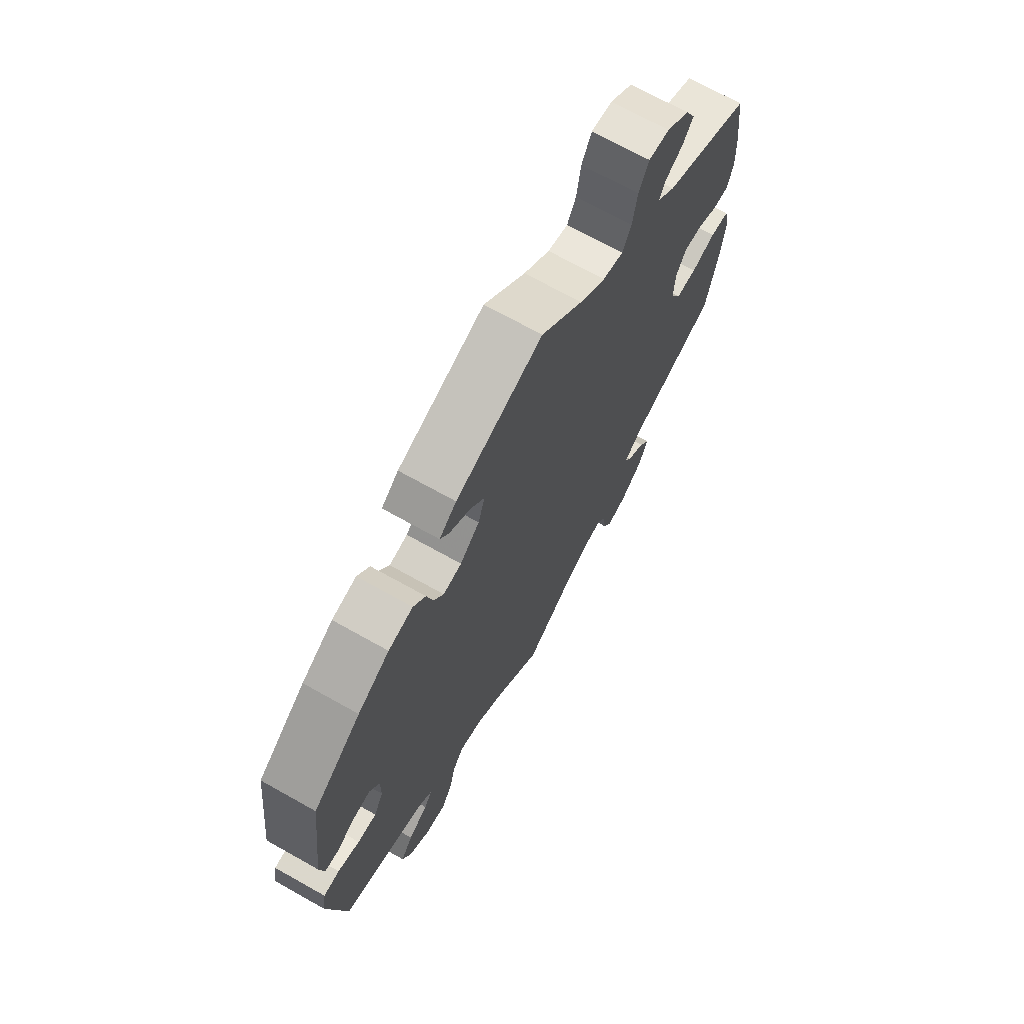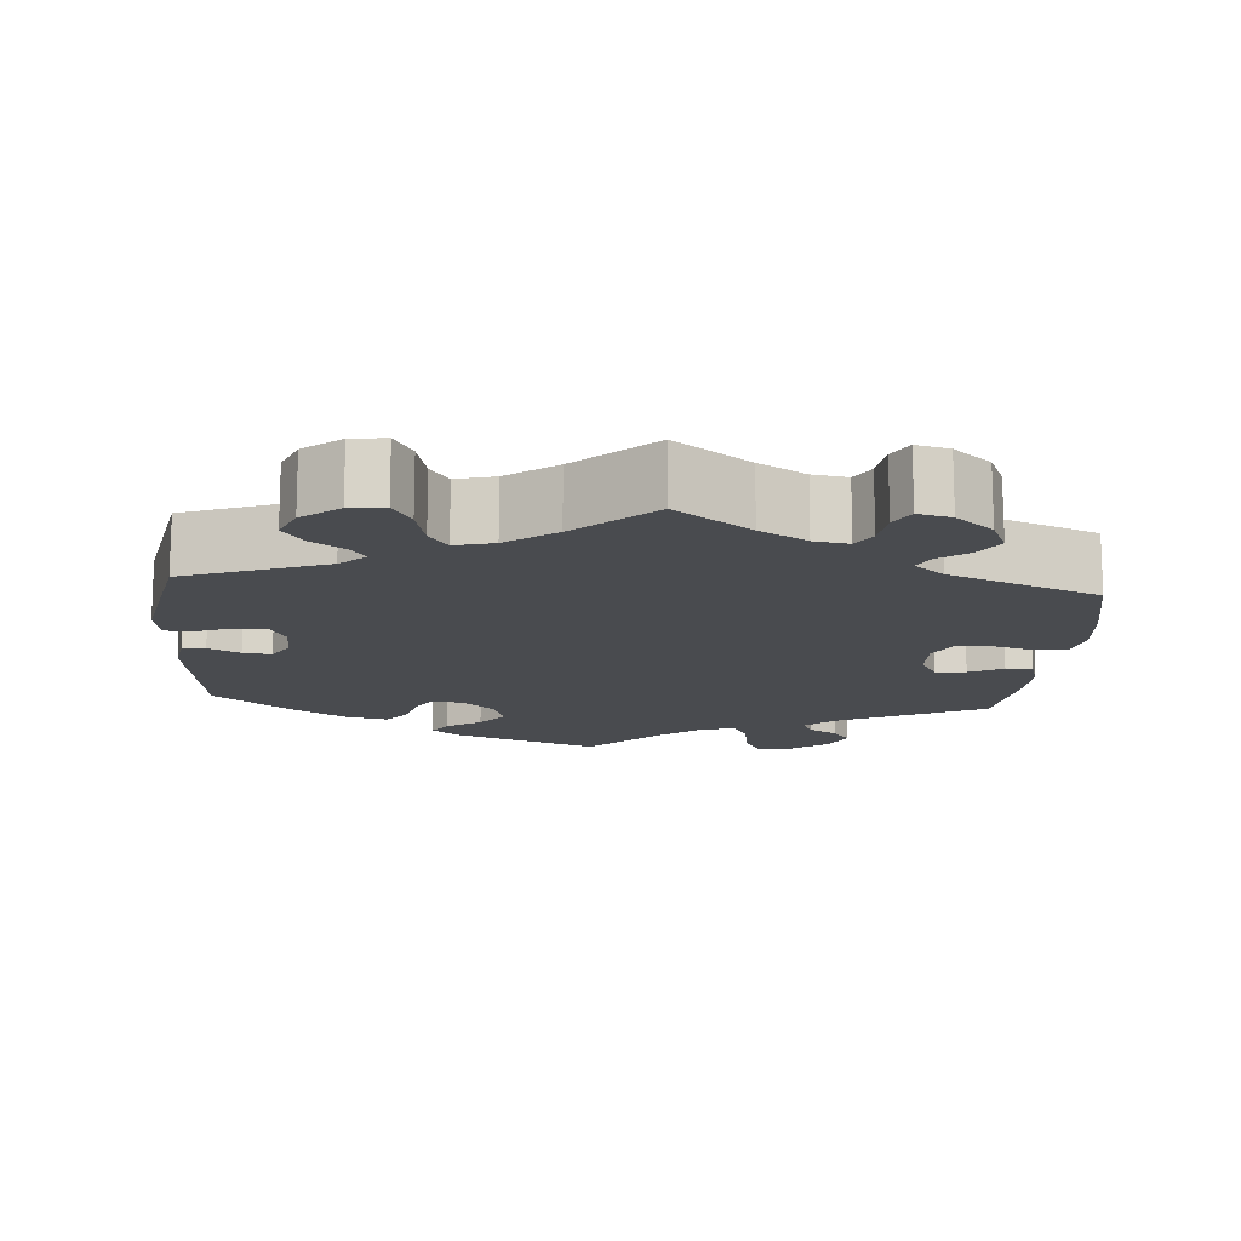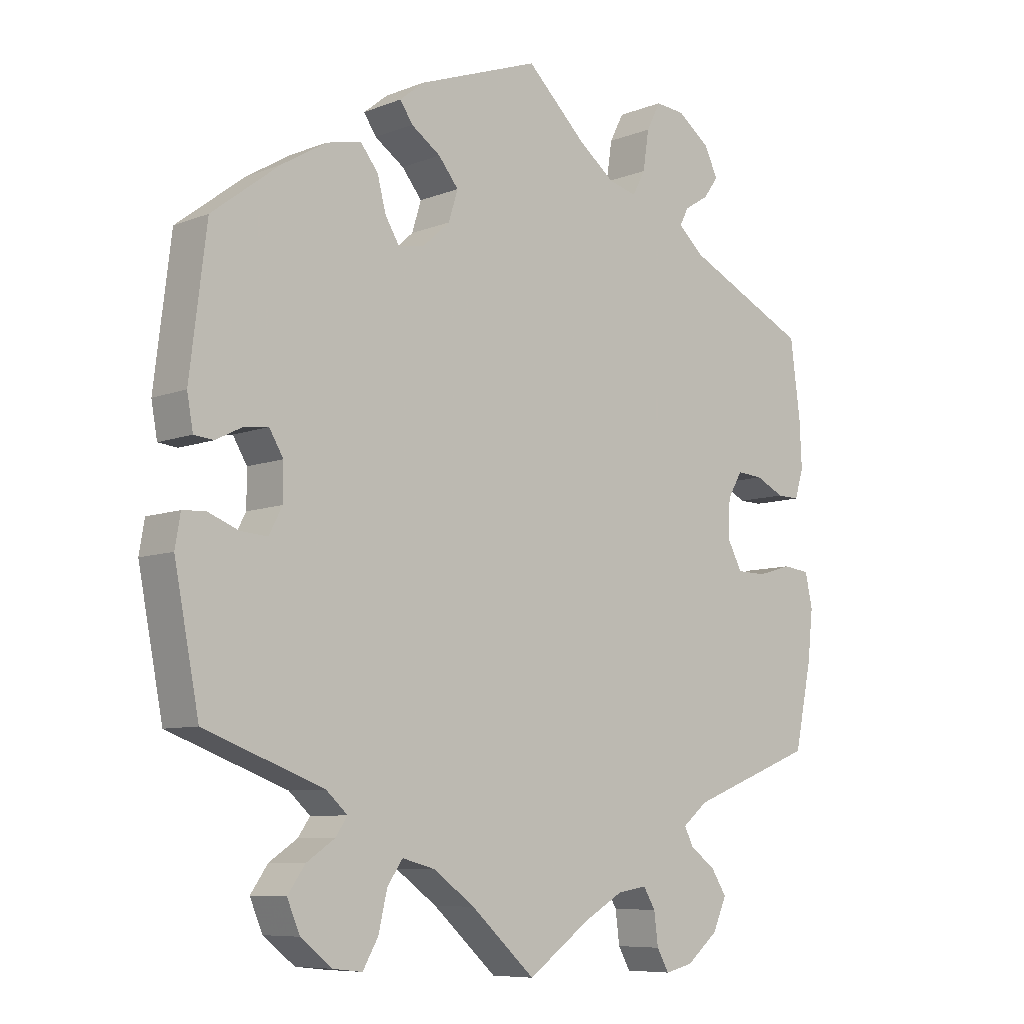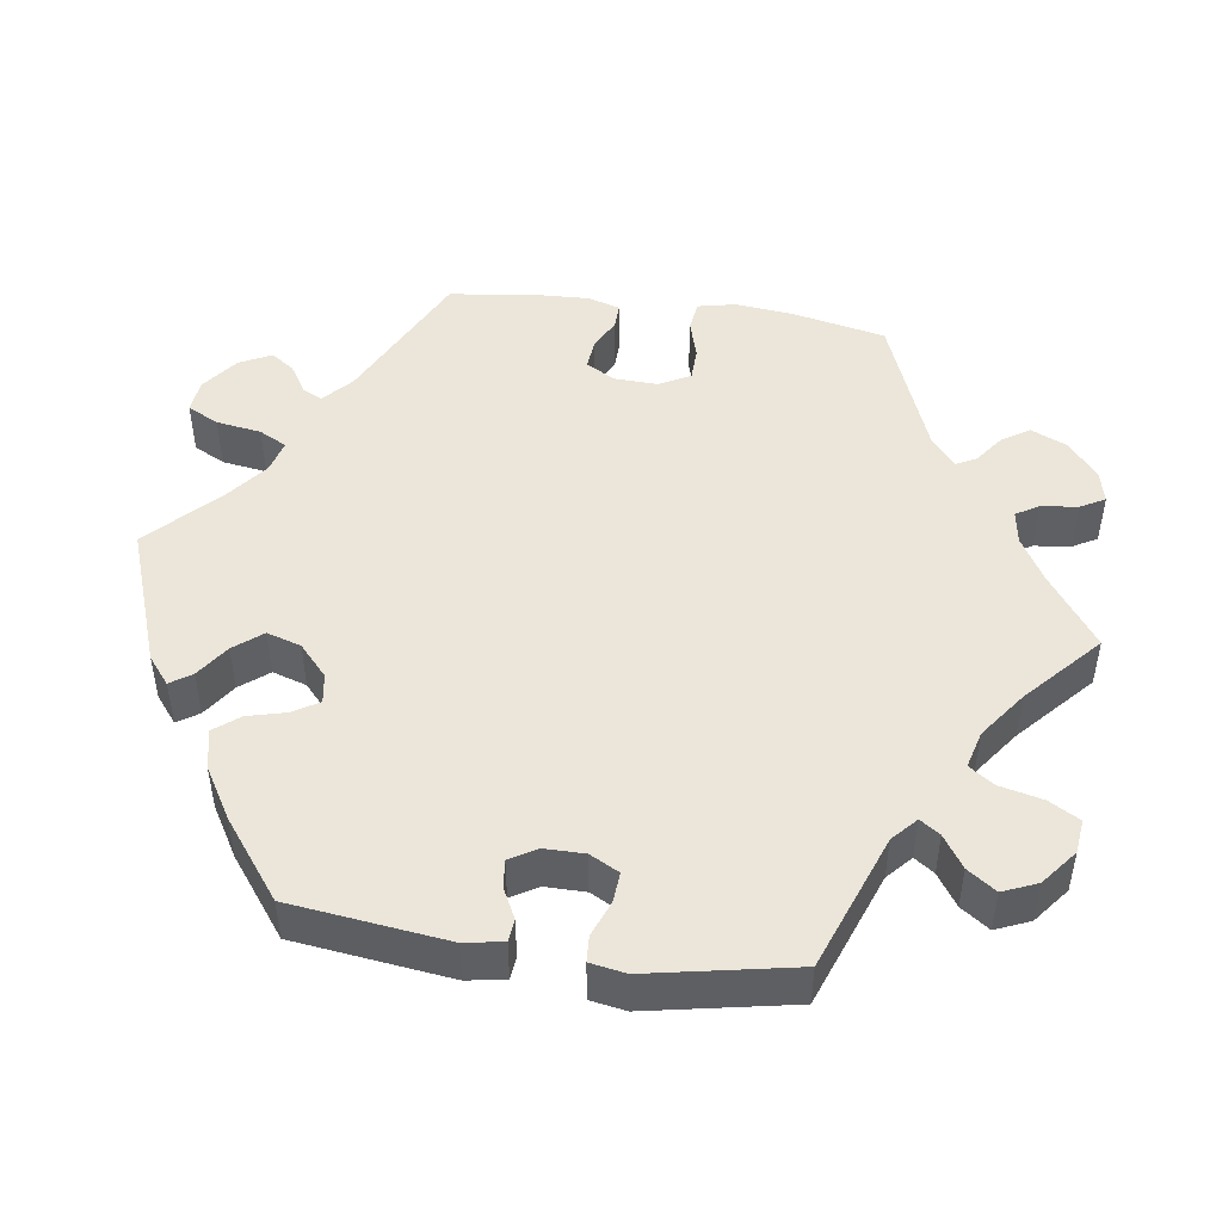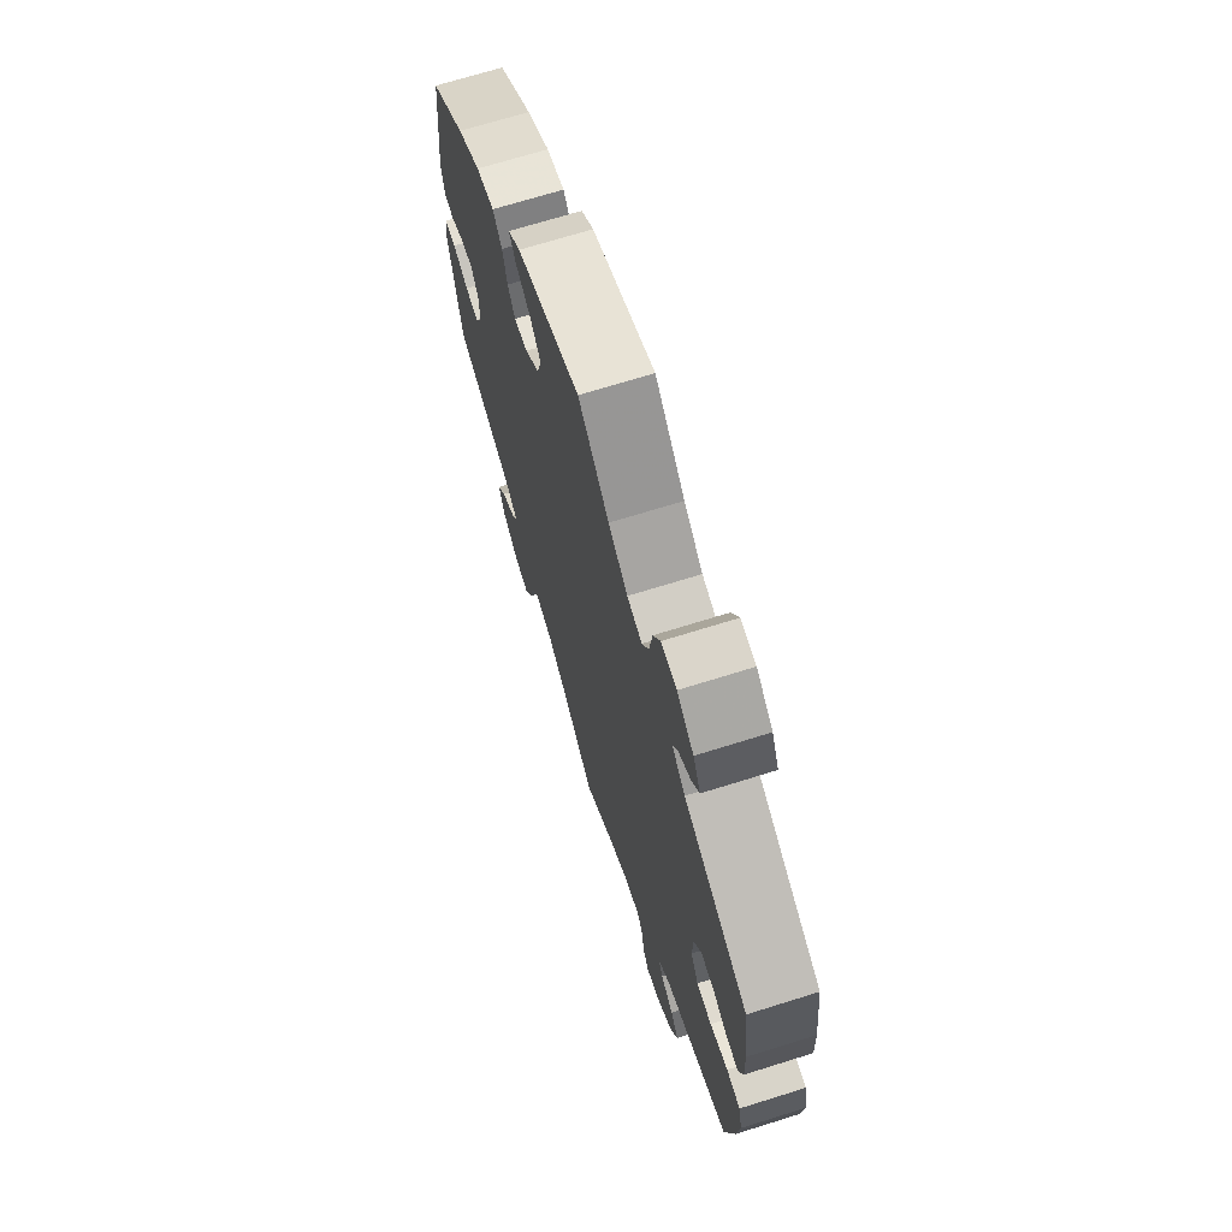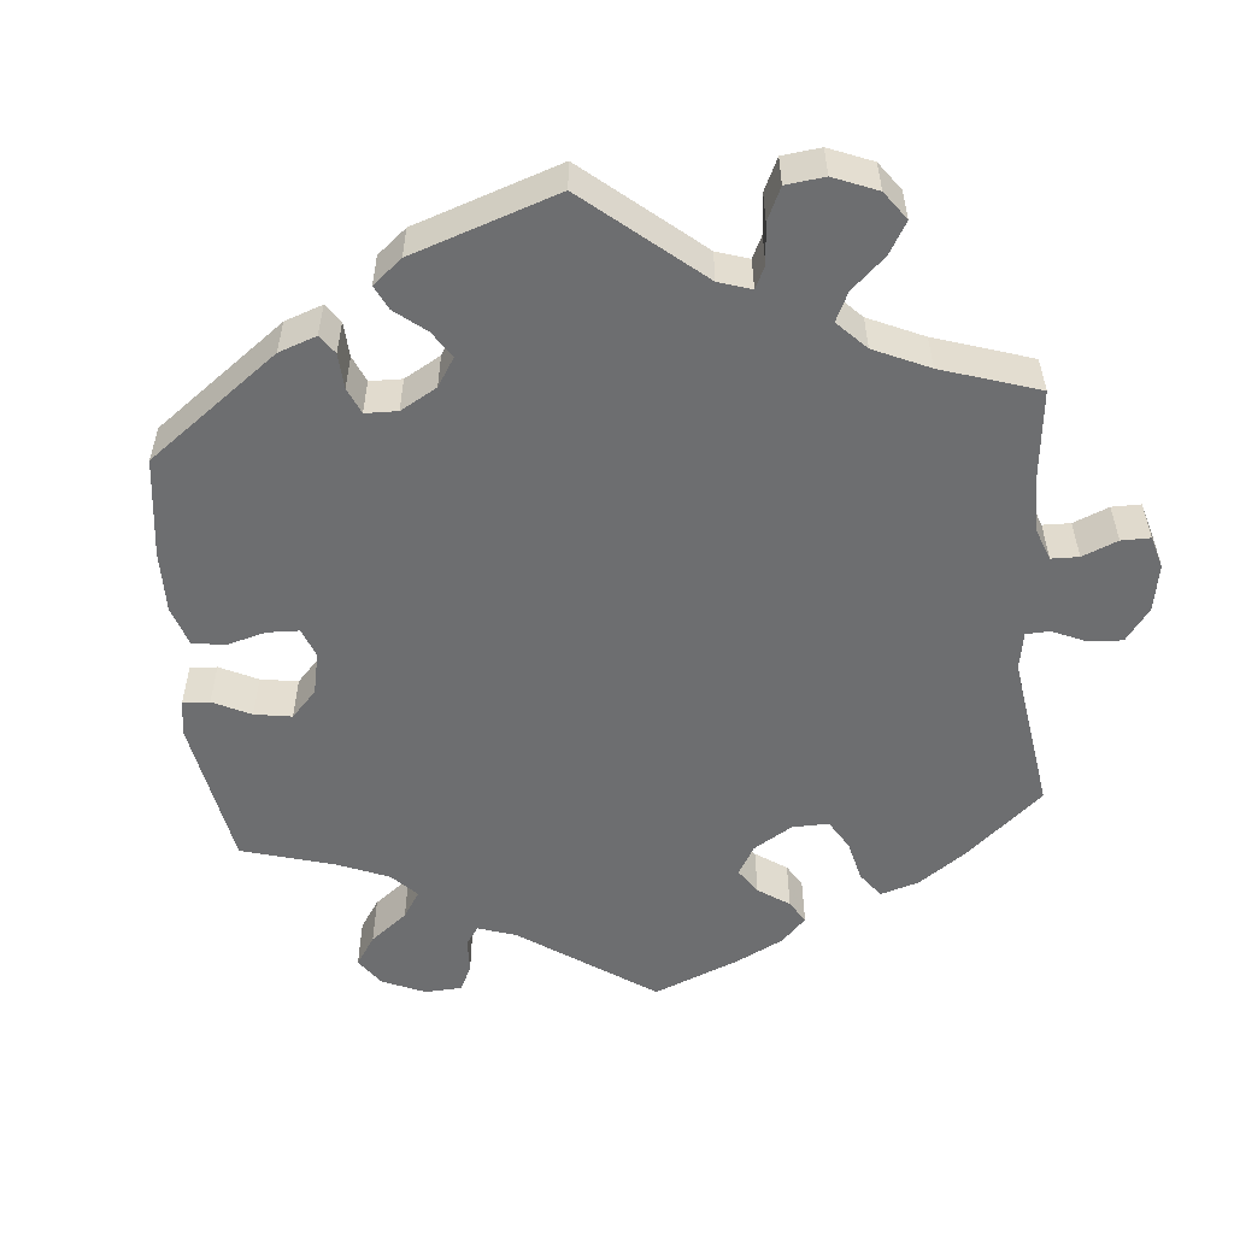
<metadata>
{"format":"obj","ext":"obj","renderer":"f3d","projection":"perspective","resolution":1024,"background":"white","views":[{"elev":70.0,"azim":119.3,"up":"+Z"},{"elev":-14.2,"azim":175.6,"up":"+Y"},{"elev":-7.9,"azim":137.4,"up":"+Z"},{"elev":47.6,"azim":98.3,"up":"+Y"},{"elev":69.6,"azim":-107.4,"up":"+Z"},{"elev":-54.3,"azim":125.1,"up":"+Y"}]}
</metadata>
<code>
v -0.526 0.07 -0.165
v -0.534 0.07 -0.09
v -0.523 0.07 -0.04
v -0.483 0.07 -0.035
v -0.431 0.07 -0.05
v -0.387 0.07 -0.049
v -0.365 0.07 -0.008
v -0.367 0.07 0.049
v -0.389 0.07 0.087
v -0.428 0.07 0.084
v -0.471 0.07 0.063
v -0.505 0.07 0.062
v -0.518 0.07 0.105
v -0.515 0.07 0.173
v -0.5 0.07 0.289
v -0.314 0.07 0.379
v -0.276 0.07 0.413
v -0.289 0.07 0.439
v -0.326 0.07 0.462
v -0.348 0.07 0.493
v -0.327 0.07 0.535
v -0.279 0.07 0.571
v -0.235 0.07 0.575
v -0.214 0.07 0.534
v -0.205 0.07 0.475
v -0.186 0.07 0.439
v -0.143 0.07 0.45
v -0.088 0.07 0.493
v 0 0.07 0.578
v 0.183 0.07 0.512
v 0.219 0.07 0.483
v 0.2 0.07 0.455
v 0.156 0.07 0.425
v 0.126 0.07 0.388
v 0.14 0.07 0.343
v 0.181 0.07 0.306
v 0.22 0.07 0.3
v 0.241 0.07 0.334
v 0.254 0.07 0.384
v 0.28 0.07 0.417
v 0.332 0.07 0.406
v 0.399 0.07 0.366
v 0.5 0.07 0.289
v 0.525 0.07 0.084
v 0.516 0.07 0.034
v 0.487 0.07 0.031
v 0.447 0.07 0.051
v 0.411 0.07 0.055
v 0.39 0.07 0.02
v 0.39 0.07 -0.033
v 0.41 0.07 -0.071
v 0.45 0.07 -0.068
v 0.496 0.07 -0.05
v 0.53 0.07 -0.052
v 0.538 0.07 -0.099
v 0.501 0.07 -0.289
v 0.323 0.07 -0.355
v 0.291 0.07 -0.384
v 0.309 0.07 -0.41
v 0.351 0.07 -0.438
v 0.377 0.07 -0.475
v 0.358 0.07 -0.52
v 0.311 0.07 -0.557
v 0.267 0.07 -0.562
v 0.244 0.07 -0.522
v 0.231 0.07 -0.466
v 0.208 0.07 -0.433
v 0.159 0.07 -0.446
v 0.097 0.07 -0.491
v 0.001 0.07 -0.578
v -0.093 0.07 -0.511
v -0.152 0.07 -0.477
v -0.196 0.07 -0.47
v -0.214 0.07 -0.5
v -0.22 0.07 -0.548
v -0.238 0.07 -0.58
v -0.28 0.07 -0.57
v -0.327 0.07 -0.531
v -0.348 0.07 -0.484
v -0.325 0.07 -0.448
v -0.287 0.07 -0.42
v -0.273 0.07 -0.393
v -0.311 0.07 -0.362
v -0.5 0.07 -0.289
v -0.526 0 -0.165
v -0.534 0 -0.09
v -0.523 0 -0.04
v -0.483 0 -0.035
v -0.431 0 -0.05
v -0.387 0 -0.049
v -0.365 0 -0.008
v -0.367 0 0.049
v -0.389 0 0.087
v -0.428 0 0.084
v -0.471 0 0.063
v -0.505 0 0.062
v -0.518 0 0.105
v -0.515 0 0.173
v -0.5 0 0.289
v -0.314 0 0.379
v -0.276 0 0.413
v -0.289 0 0.439
v -0.326 0 0.462
v -0.348 0 0.493
v -0.327 0 0.535
v -0.279 0 0.571
v -0.235 0 0.575
v -0.214 0 0.534
v -0.205 0 0.475
v -0.186 0 0.439
v -0.143 0 0.45
v -0.088 0 0.493
v 0 0 0.578
v 0.183 0 0.512
v 0.219 0 0.483
v 0.2 0 0.455
v 0.156 0 0.425
v 0.126 0 0.388
v 0.14 0 0.343
v 0.181 0 0.306
v 0.22 0 0.3
v 0.241 0 0.334
v 0.254 0 0.384
v 0.28 0 0.417
v 0.332 0 0.406
v 0.399 0 0.366
v 0.5 0 0.289
v 0.525 0 0.084
v 0.516 0 0.034
v 0.487 0 0.031
v 0.447 0 0.051
v 0.411 0 0.055
v 0.39 0 0.02
v 0.39 0 -0.033
v 0.41 0 -0.071
v 0.45 0 -0.068
v 0.496 0 -0.05
v 0.53 0 -0.052
v 0.538 0 -0.099
v 0.501 0 -0.289
v 0.323 0 -0.355
v 0.291 0 -0.384
v 0.309 0 -0.41
v 0.351 0 -0.438
v 0.377 0 -0.475
v 0.358 0 -0.52
v 0.311 0 -0.557
v 0.267 0 -0.562
v 0.244 0 -0.522
v 0.231 0 -0.466
v 0.208 0 -0.433
v 0.159 0 -0.446
v 0.097 0 -0.491
v 0.001 0 -0.578
v -0.093 0 -0.511
v -0.152 0 -0.477
v -0.196 0 -0.47
v -0.214 0 -0.5
v -0.22 0 -0.548
v -0.238 0 -0.58
v -0.28 0 -0.57
v -0.327 0 -0.531
v -0.348 0 -0.484
v -0.325 0 -0.448
v -0.287 0 -0.42
v -0.273 0 -0.393
v -0.311 0 -0.362
v -0.5 0 -0.289
f 83 84 1 2
f 82 83 2 3
f 78 79 80 81
f 78 81 82
f 77 78 82
f 74 75 76 77
f 73 74 77 82
f 72 73 82 3
f 69 70 71
f 68 69 71 72
f 67 68 72 3
f 63 64 65 66
f 63 66 67
f 62 63 67
f 59 60 61 62
f 58 59 62 67
f 57 58 67 3
f 52 53 54 55
f 51 52 55 56
f 50 51 56 57
f 44 45 46 47
f 44 47 48
f 43 44 48
f 42 43 48 49
f 38 39 40 41
f 37 38 41 42
f 30 31 32 33
f 28 29 30 33
f 27 28 33 34
f 26 27 34 35
f 22 23 24 25
f 22 25 26
f 21 22 26
f 18 19 20 21
f 17 18 21 26
f 16 17 26 35
f 10 11 12 13
f 9 10 13 14
f 57 3 4 5
f 57 5 6
f 49 50 57 6
f 37 42 49 6
f 36 37 6 7
f 35 36 7 8
f 16 35 8 9
f 9 14 15 16
f 86 85 168 167
f 87 86 167 166
f 165 164 163 162
f 166 165 162
f 166 162 161
f 161 160 159 158
f 166 161 158 157
f 87 166 157 156
f 155 154 153
f 156 155 153 152
f 87 156 152 151
f 150 149 148 147
f 151 150 147
f 151 147 146
f 146 145 144 143
f 151 146 143 142
f 87 151 142 141
f 139 138 137 136
f 140 139 136 135
f 141 140 135 134
f 131 130 129 128
f 132 131 128
f 132 128 127
f 133 132 127 126
f 125 124 123 122
f 126 125 122 121
f 117 116 115 114
f 117 114 113 112
f 118 117 112 111
f 119 118 111 110
f 109 108 107 106
f 110 109 106
f 110 106 105
f 105 104 103 102
f 110 105 102 101
f 119 110 101 100
f 97 96 95 94
f 98 97 94 93
f 89 88 87 141
f 90 89 141
f 90 141 134 133
f 90 133 126 121
f 91 90 121 120
f 92 91 120 119
f 93 92 119 100
f 100 99 98 93
f 1 85 86 2
f 2 86 87 3
f 3 87 88 4
f 4 88 89 5
f 5 89 90 6
f 6 90 91 7
f 7 91 92 8
f 8 92 93 9
f 9 93 94 10
f 10 94 95 11
f 11 95 96 12
f 12 96 97 13
f 13 97 98 14
f 14 98 99 15
f 15 99 100 16
f 16 100 101 17
f 17 101 102 18
f 18 102 103 19
f 19 103 104 20
f 20 104 105 21
f 21 105 106 22
f 22 106 107 23
f 23 107 108 24
f 24 108 109 25
f 25 109 110 26
f 26 110 111 27
f 27 111 112 28
f 28 112 113 29
f 29 113 114 30
f 30 114 115 31
f 31 115 116 32
f 32 116 117 33
f 33 117 118 34
f 34 118 119 35
f 35 119 120 36
f 36 120 121 37
f 37 121 122 38
f 38 122 123 39
f 39 123 124 40
f 40 124 125 41
f 41 125 126 42
f 42 126 127 43
f 43 127 128 44
f 44 128 129 45
f 45 129 130 46
f 46 130 131 47
f 47 131 132 48
f 48 132 133 49
f 49 133 134 50
f 50 134 135 51
f 51 135 136 52
f 52 136 137 53
f 53 137 138 54
f 54 138 139 55
f 55 139 140 56
f 56 140 141 57
f 57 141 142 58
f 58 142 143 59
f 59 143 144 60
f 60 144 145 61
f 61 145 146 62
f 62 146 147 63
f 63 147 148 64
f 64 148 149 65
f 65 149 150 66
f 66 150 151 67
f 67 151 152 68
f 68 152 153 69
f 69 153 154 70
f 70 154 155 71
f 71 155 156 72
f 72 156 157 73
f 73 157 158 74
f 74 158 159 75
f 75 159 160 76
f 76 160 161 77
f 77 161 162 78
f 78 162 163 79
f 79 163 164 80
f 80 164 165 81
f 81 165 166 82
f 82 166 167 83
f 83 167 168 84
f 84 168 85 1

</code>
